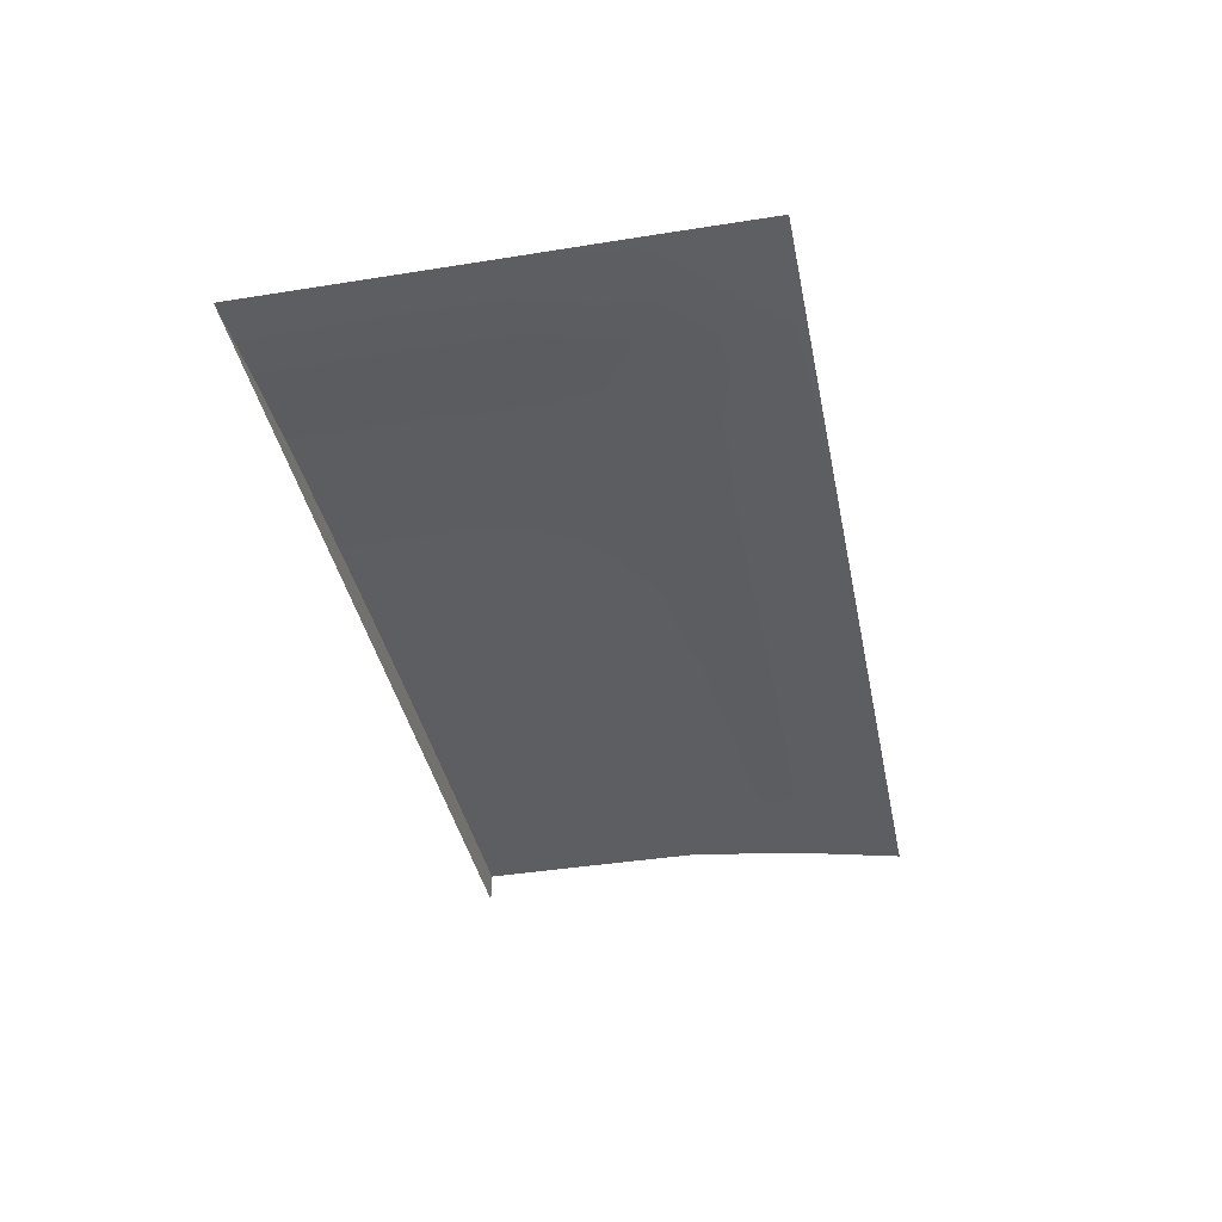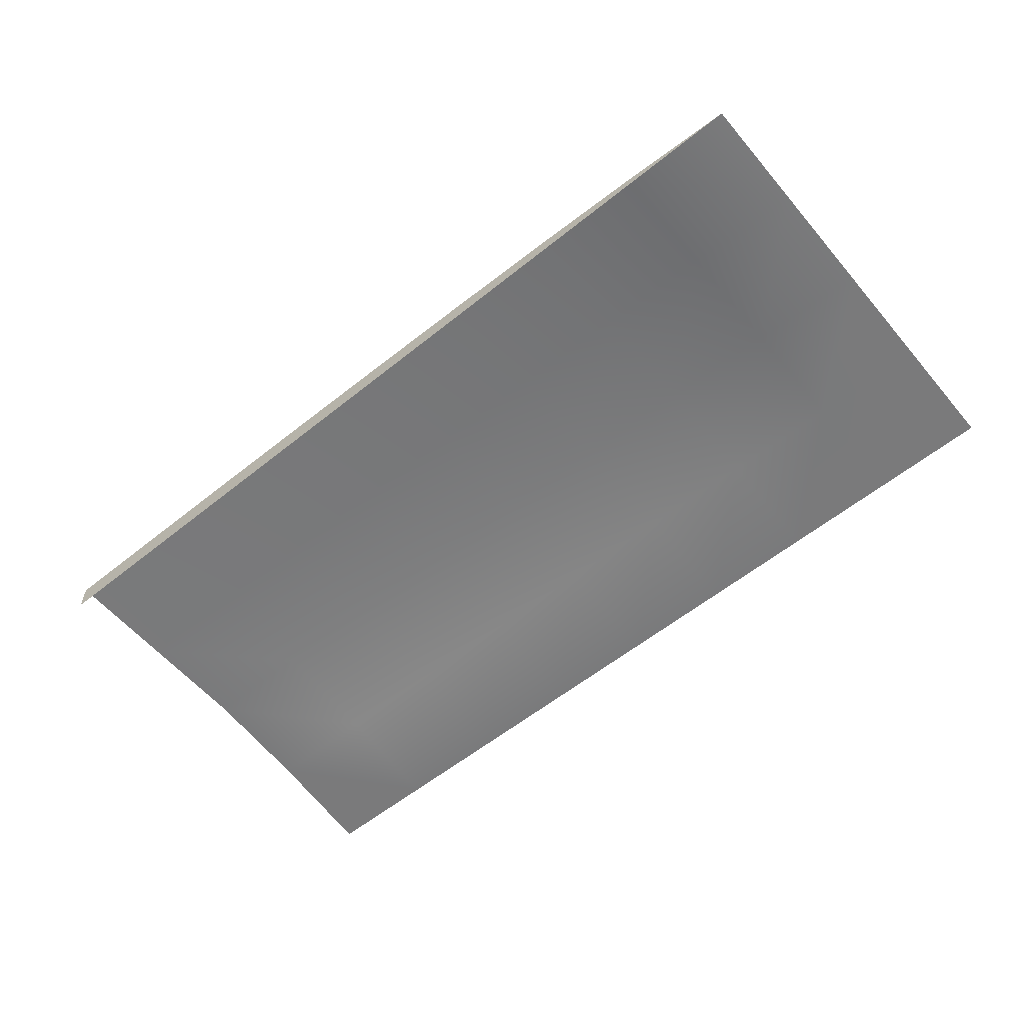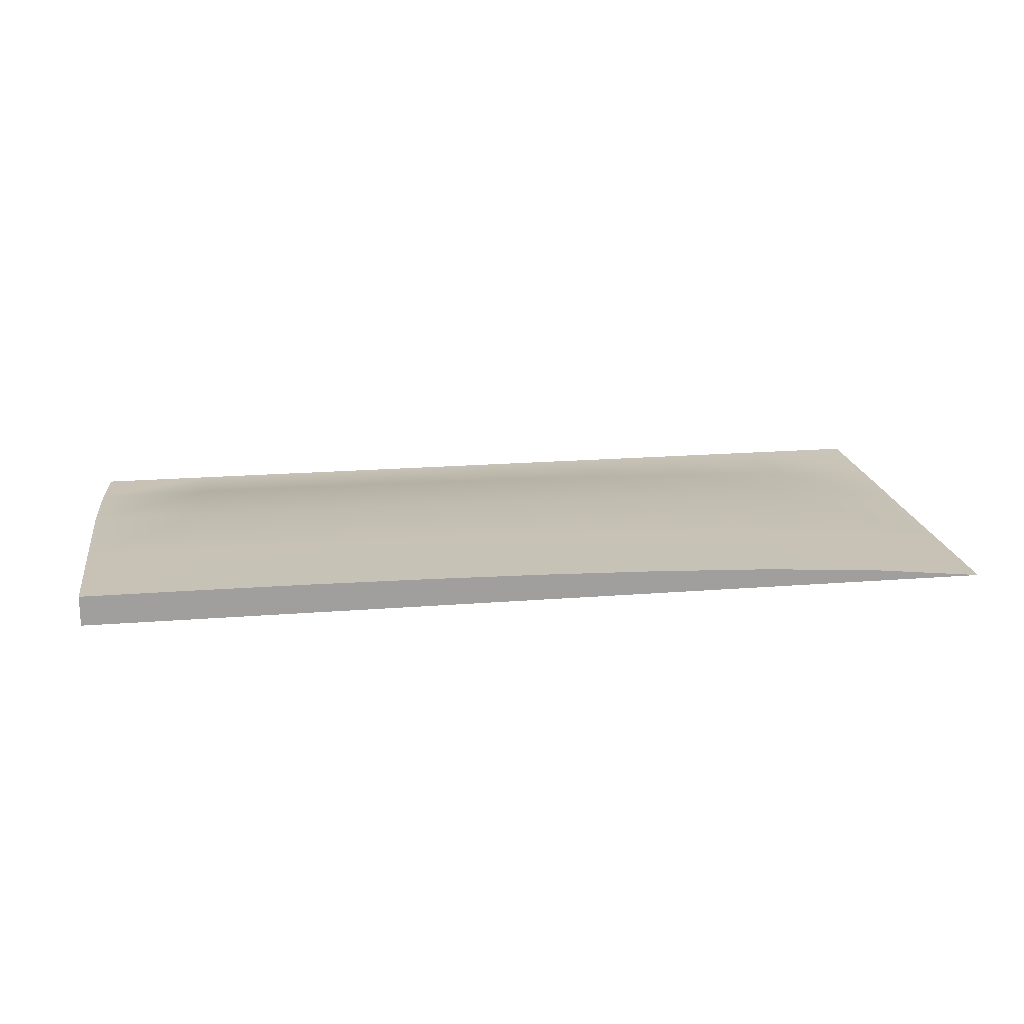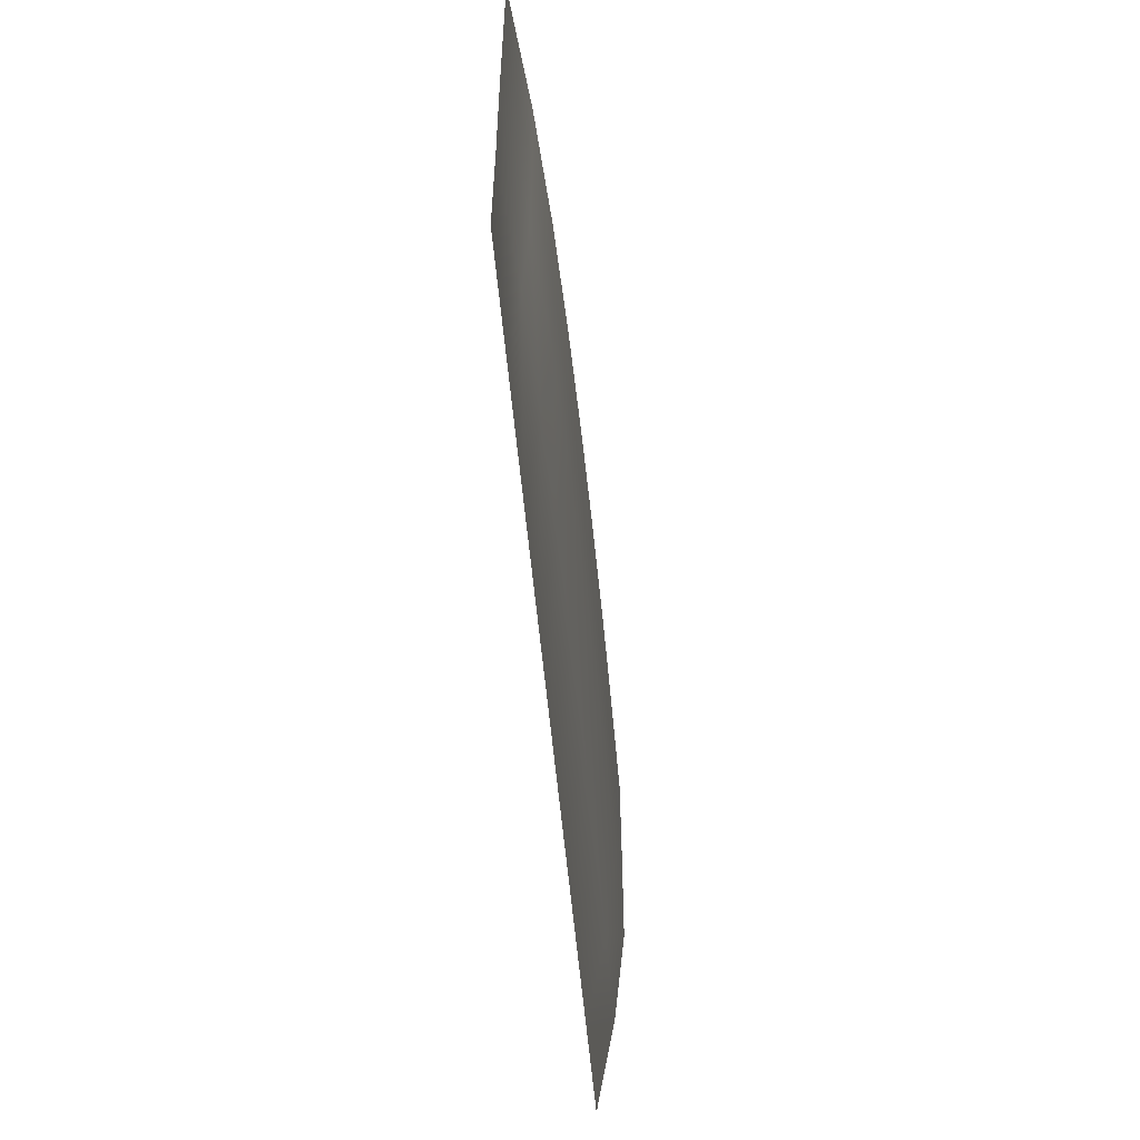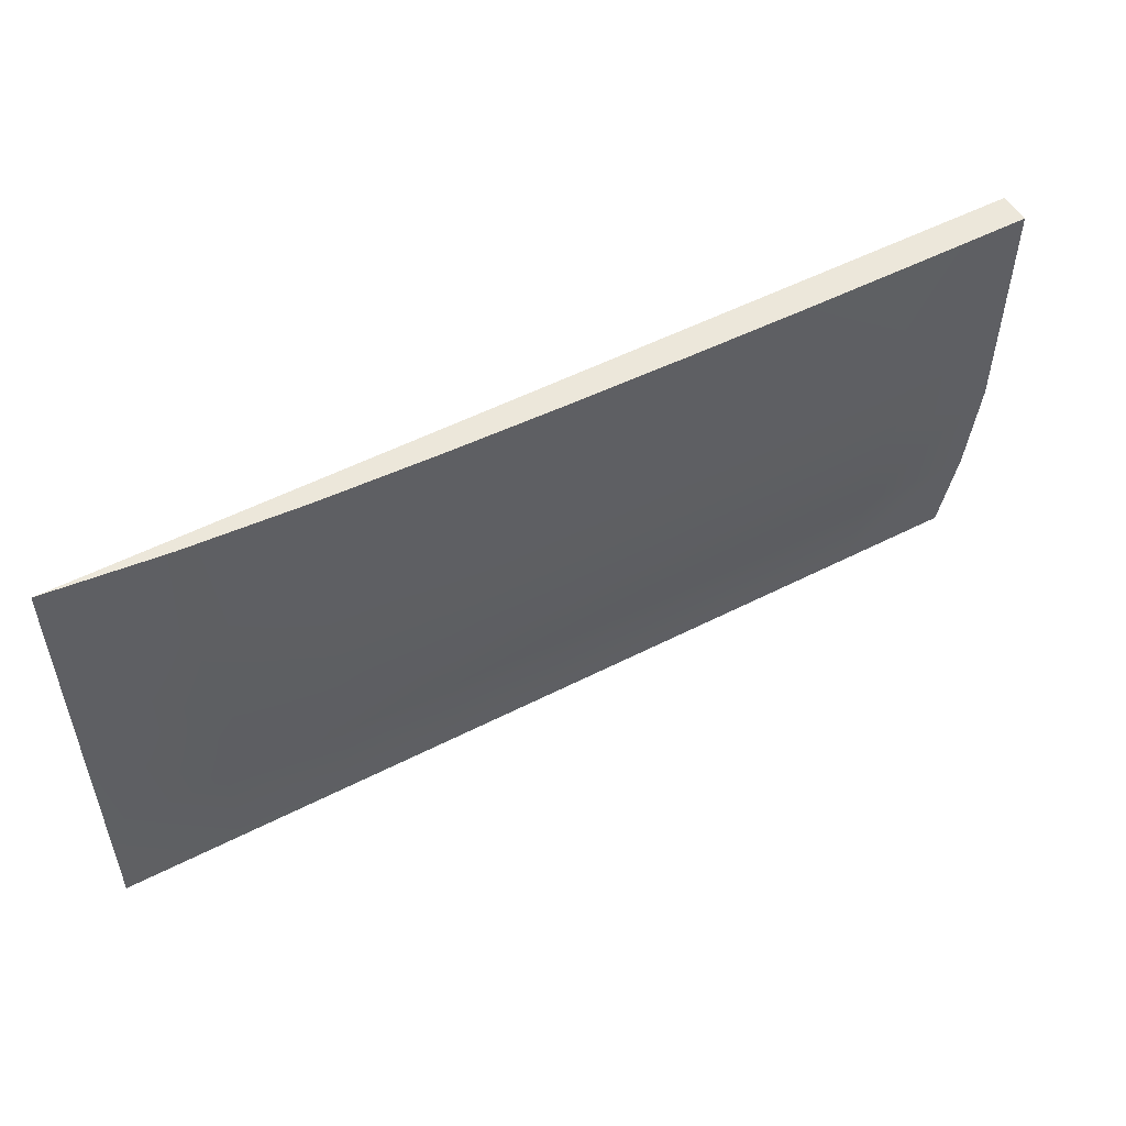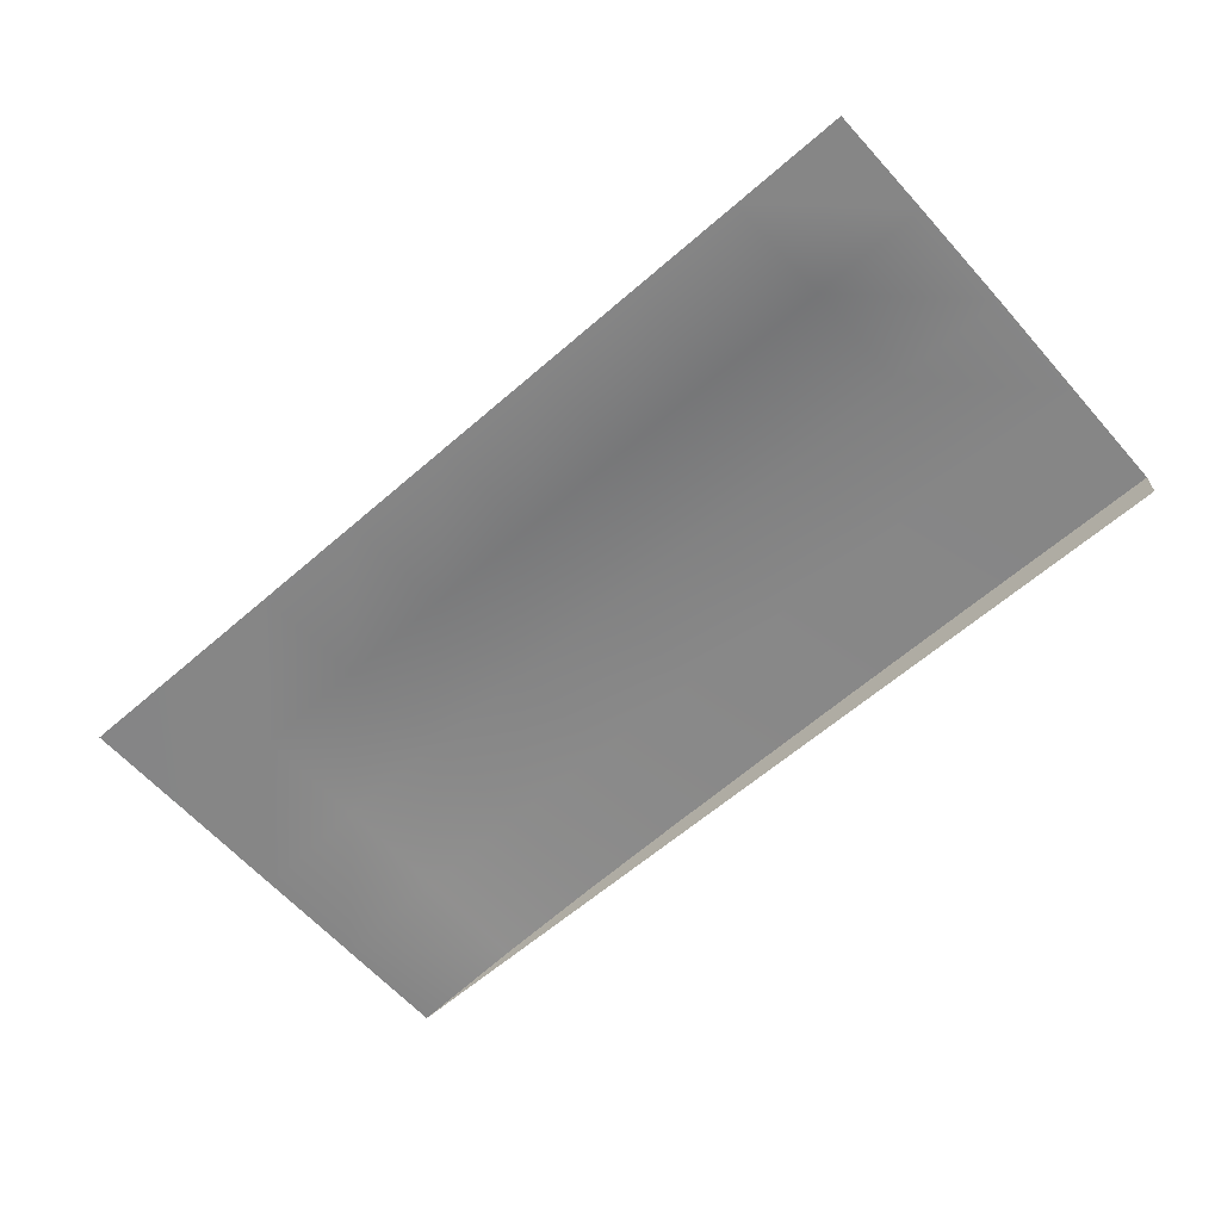
<metadata>
{"format":"obj","ext":"obj","renderer":"f3d","projection":"perspective","resolution":1024,"background":"white","views":[{"elev":-39.2,"azim":101.3,"up":"+Y"},{"elev":-58.1,"azim":39.8,"up":"+Y"},{"elev":19.0,"azim":-8.6,"up":"+Y"},{"elev":-54.8,"azim":95.0,"up":"+Z"},{"elev":52.7,"azim":151.1,"up":"+Z"},{"elev":-62.0,"azim":-138.6,"up":"+Y"}]}
</metadata>
<code>
o Waves.Left_Cube
v -0.5 0.03295 0.5
v -0.5 0.03333 0.375
v -0.5 0.03333 0.25
v -0.5 0.02076 0.125
v -0.5 0 -0
v 0.5 0 0
v 0.5 0.000397 0.125
v 0.5 0 0.25
v 0.5 0 0.375
v -0.375 0.03295 0.5
v -0.25 0.03256 0.5
v -0.125 0.03137 0.5
v -0 0.02927 0.5
v 0.125 0.02606 0.5
v 0.25 0.02122 0.5
v 0.375 0.01306 0.5
v -0.375 0.03333 0.375
v -0.375 0.03333 0.25
v -0.375 0.02076 0.125
v -0.375 0 -0
v -0.25 0.03295 0.375
v -0.25 0.03295 0.25
v -0.25 0.02052 0.125
v -0.25 0 -0
v -0.125 0.03177 0.375
v -0.125 0.03177 0.25
v -0.125 0.01978 0.125
v -0.125 0 0
v -0 0.0297 0.375
v -0 0.0297 0.25
v -0 0.01847 0.125
v -0 0 0
v 0.125 0.02654 0.375
v 0.125 0.02654 0.25
v 0.125 0.01649 0.125
v 0.125 0 0
v 0.25 0.02181 0.375
v 0.25 0.02181 0.25
v 0.25 0.01355 0.125
v 0.25 0 0
v 0.375 0.014 0.375
v 0.375 0.014 0.25
v 0.375 0.008764 0.125
v 0.375 0 0
v -0.5 0 0.5
v 0.5 0 0.5
v 0.25 0.02122 0.5
v 0.375 0.01306 0.5
v -0.5 0.03295 0.5
v -0.375 0.03295 0.5
v -0.25 0.03256 0.5
v -0.125 0.03137 0.5
v -0 0.02927 0.5
v 0.125 0.02606 0.5
v 0.5 0 0.5
f 1 17 2
f 2 18 3
f 3 19 4
f 4 20 5
f 50 21 17
f 21 18 17
f 22 19 18
f 23 20 19
f 51 25 21
f 21 26 22
f 26 23 22
f 27 24 23
f 52 29 25
f 25 30 26
f 30 27 26
f 31 28 27
f 53 33 29
f 29 34 30
f 34 31 30
f 35 32 31
f 54 37 33
f 37 34 33
f 38 35 34
f 39 36 35
f 47 41 37
f 41 38 37
f 42 39 38
f 43 40 39
f 48 9 41
f 9 42 41
f 8 43 42
f 7 44 43
f 13 45 14
f 1 50 17
f 2 17 18
f 3 18 19
f 4 19 20
f 50 51 21
f 21 22 18
f 22 23 19
f 23 24 20
f 51 52 25
f 21 25 26
f 26 27 23
f 27 28 24
f 52 53 29
f 25 29 30
f 30 31 27
f 31 32 28
f 53 54 33
f 29 33 34
f 34 35 31
f 35 36 32
f 54 47 37
f 37 38 34
f 38 39 35
f 39 40 36
f 47 48 41
f 41 42 38
f 42 43 39
f 43 44 40
f 48 55 9
f 9 8 42
f 8 7 43
f 7 6 44
f 46 16 15
f 15 14 46
f 13 12 45
f 11 10 45
f 49 45 10
f 46 14 45
f 12 11 45

</code>
